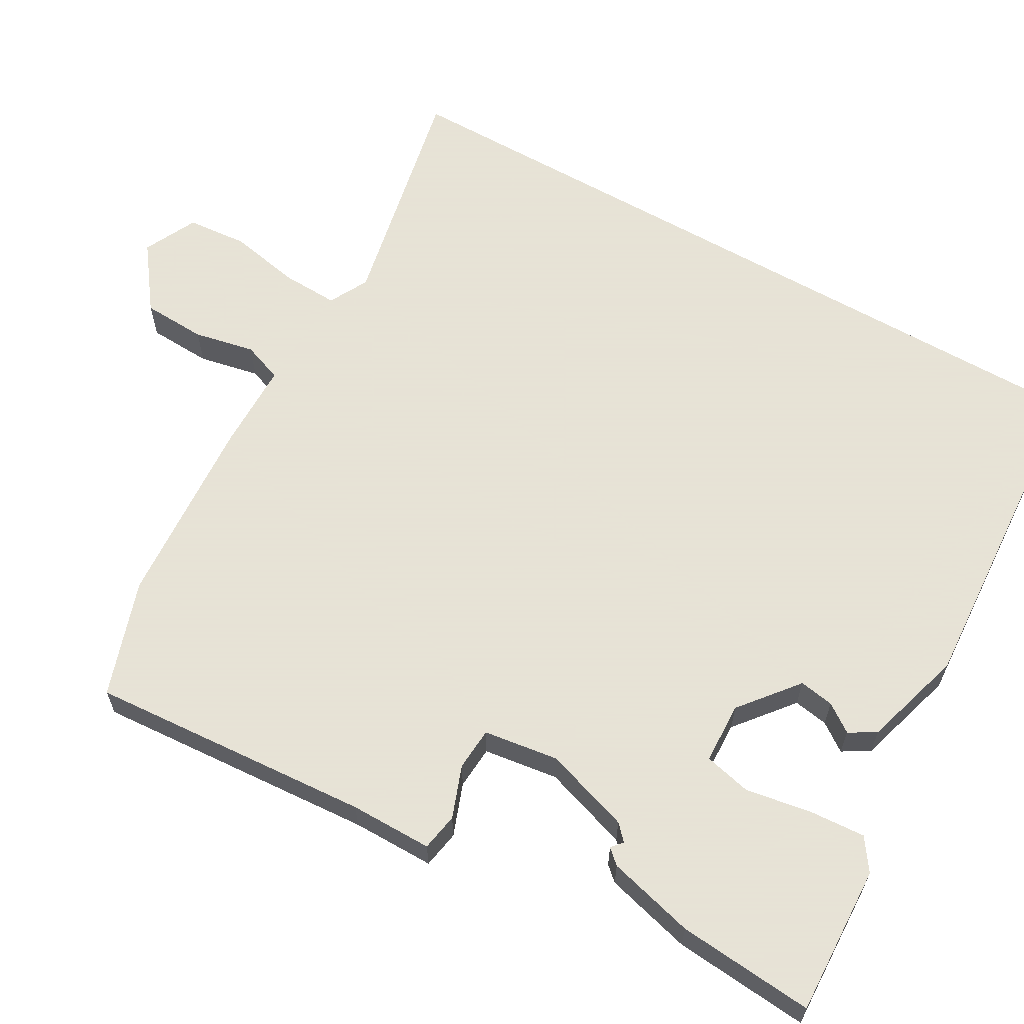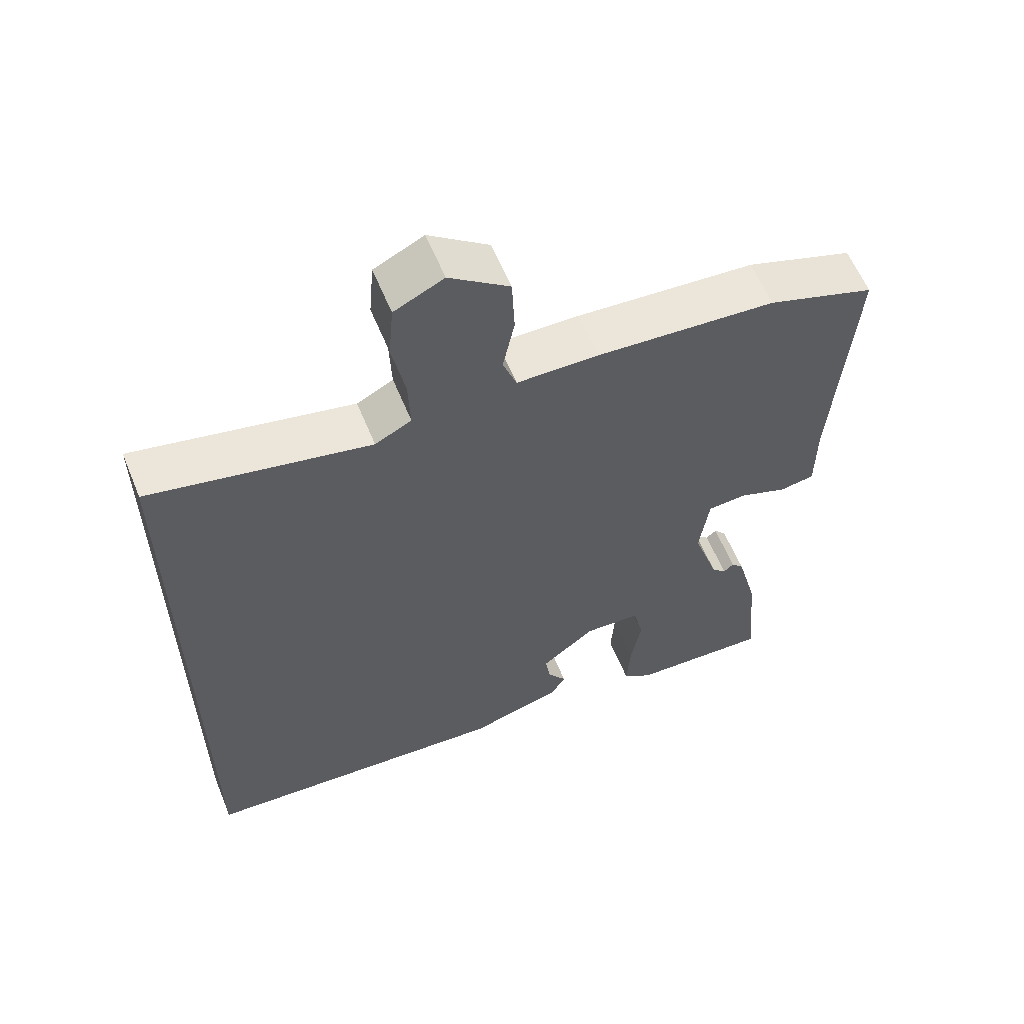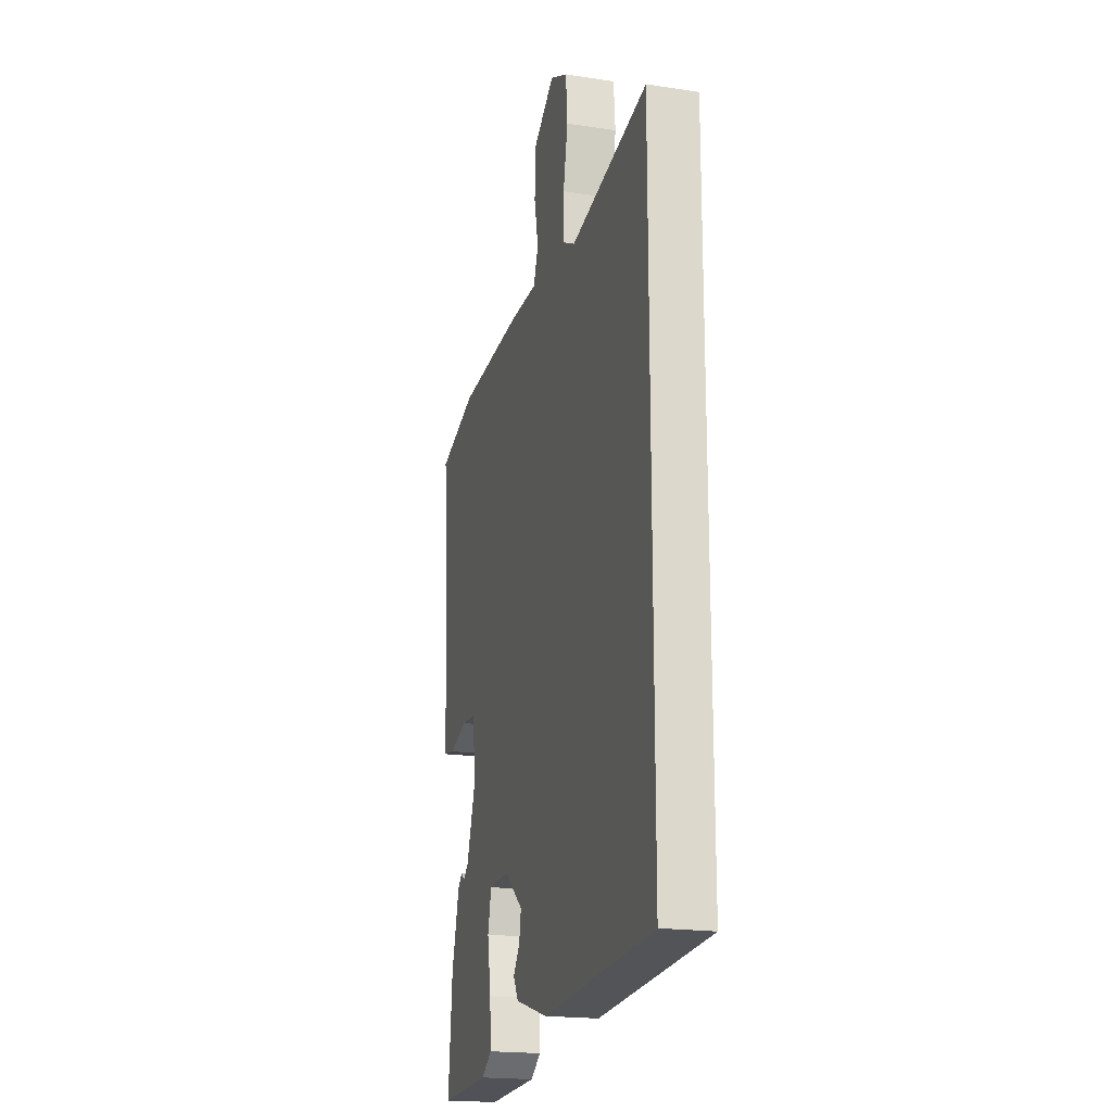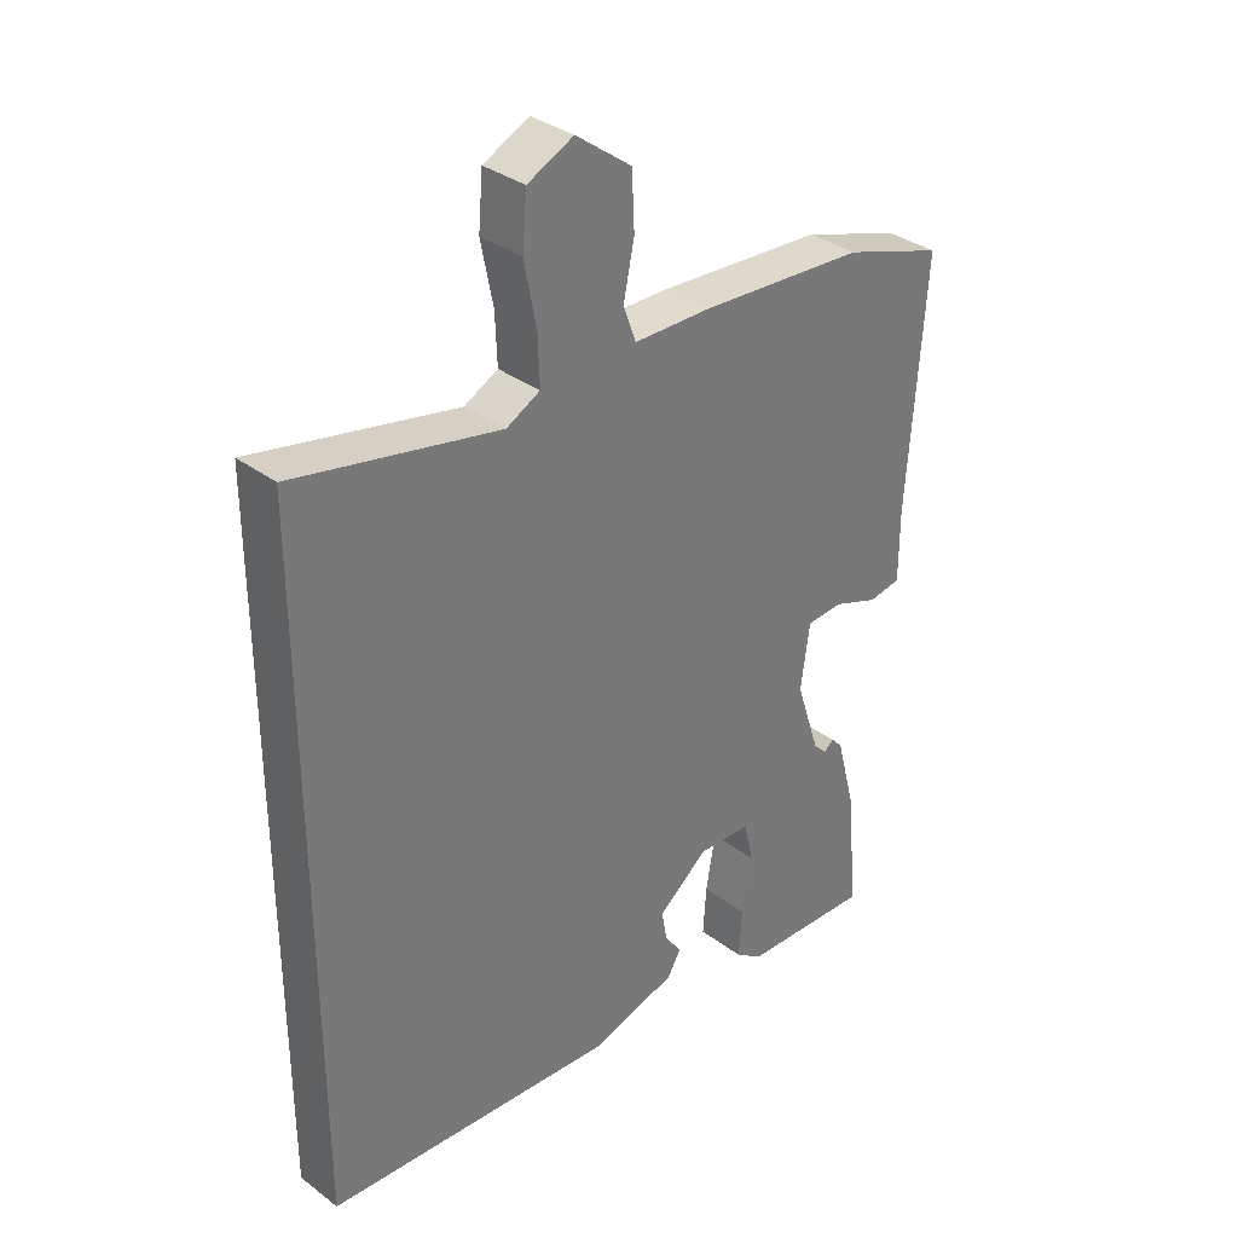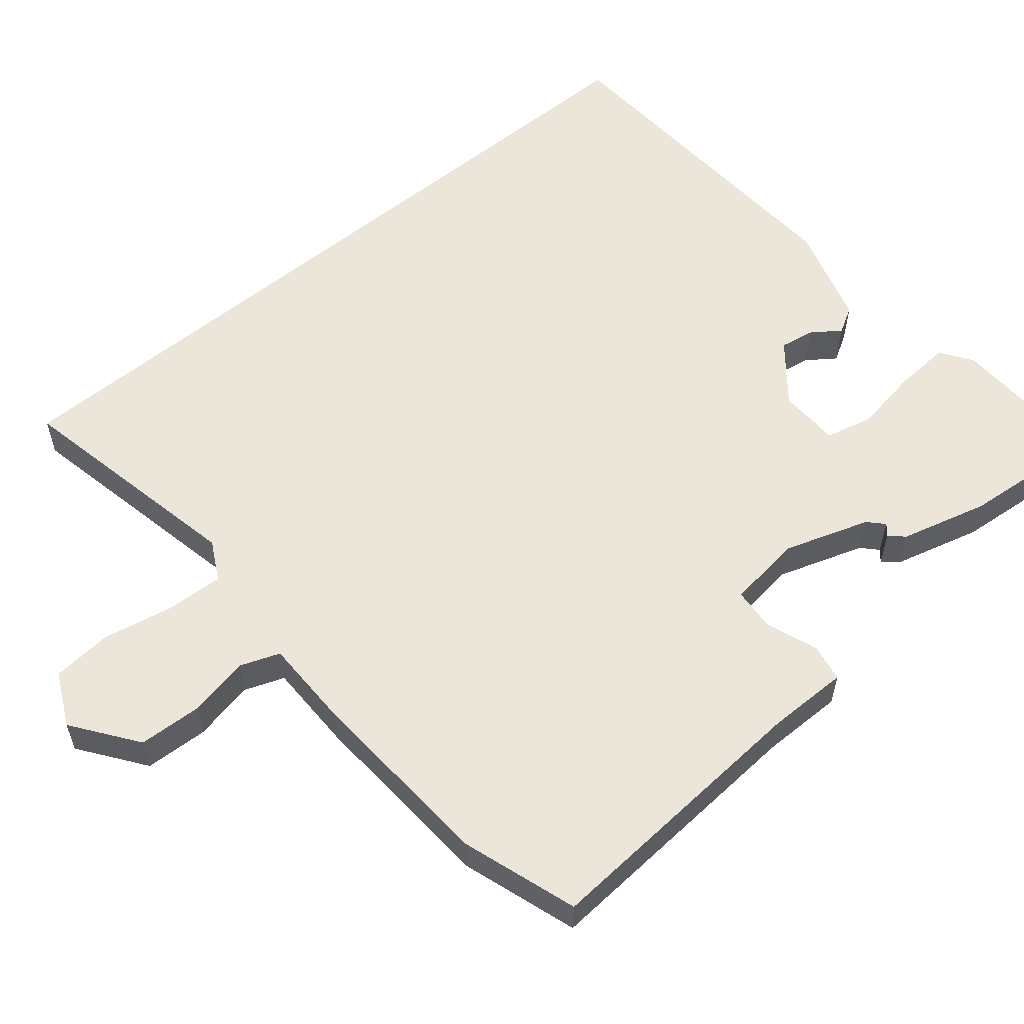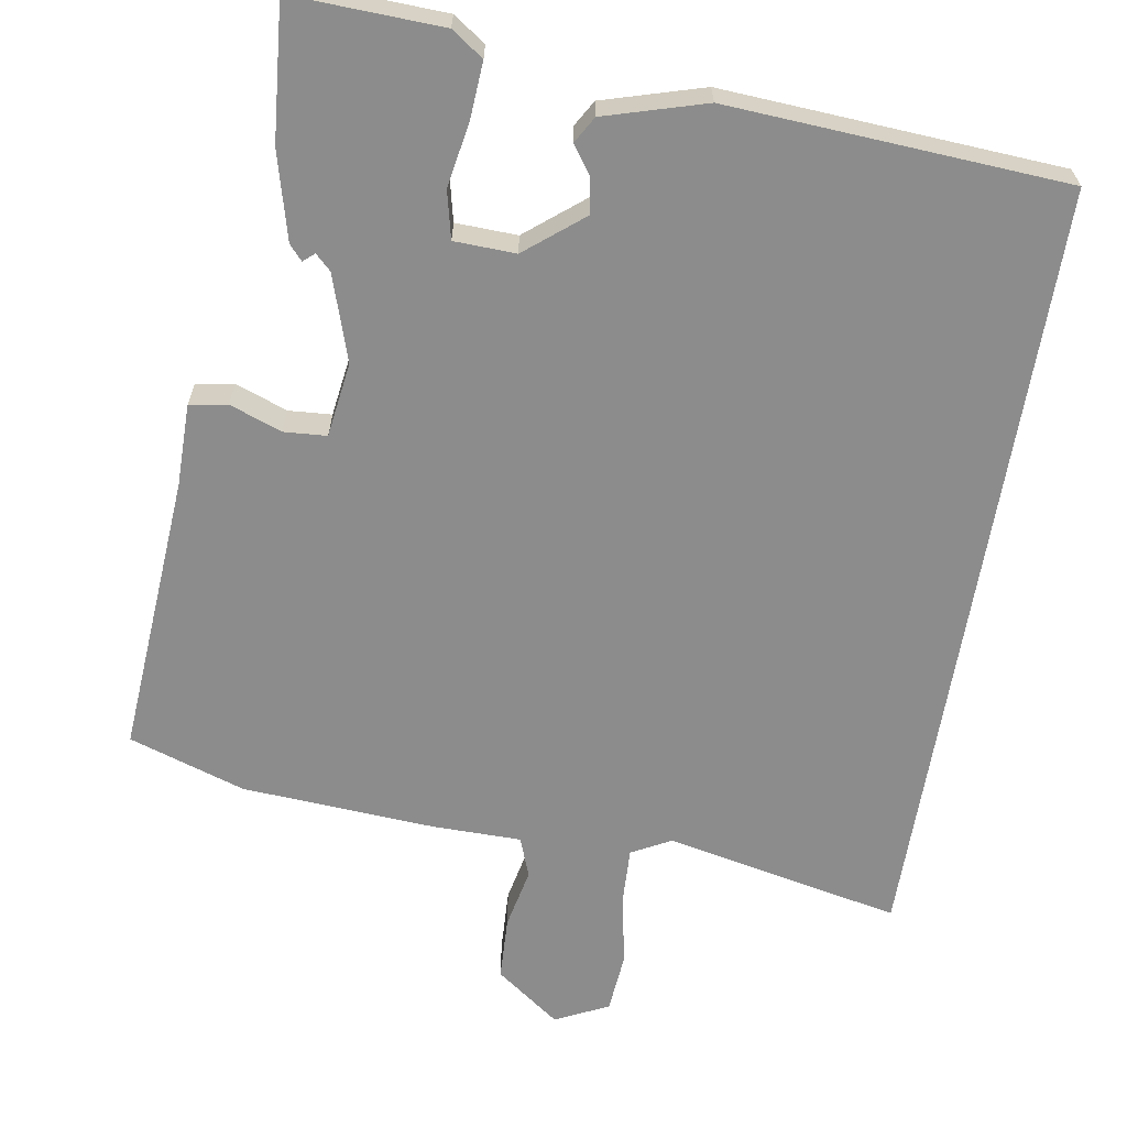
<metadata>
{"format":"obj","ext":"obj","renderer":"f3d","projection":"perspective","resolution":1024,"background":"white","views":[{"elev":62.8,"azim":119.7,"up":"+Y"},{"elev":59.8,"azim":-22.2,"up":"+Z"},{"elev":-19.4,"azim":-105.9,"up":"+Z"},{"elev":34.0,"azim":-44.7,"up":"+Z"},{"elev":57.5,"azim":50.5,"up":"+Y"},{"elev":-64.2,"azim":170.6,"up":"+Y"}]}
</metadata>
<code>
v 0.48 0.07 -0.545
v 0.277 0.07 -0.537
v 0.234 0.07 -0.507
v 0.239 0.07 -0.431
v 0.254 0.07 -0.343
v 0.239 0.07 -0.279
v 0.156 0.07 -0.276
v 0.078 0.07 -0.339
v 0.086 0.07 -0.386
v 0.113 0.07 -0.424
v 0.092 0.07 -0.46
v -0.044 0.07 -0.5
v -0.5 0.07 -0.471
v -0.5 0.07 0.584
v -0.181 0.07 0.518
v -0.128 0.07 0.546
v -0.131 0.07 0.623
v -0.15 0.07 0.719
v -0.143 0.07 0.801
v -0.071 0.07 0.836
v 0.016 0.07 0.772
v 0.02 0.07 0.686
v 0.003 0.07 0.604
v 0.023 0.07 0.55
v 0.143 0.07 0.549
v 0.404 0.07 0.532
v 0.561 0.07 0.48
v 0.534 0.07 0.099
v 0.534 0.07 -0.012
v 0.483 0.07 -0.021
v 0.413 0.07 0.005
v 0.355 0.07 0.001
v 0.341 0.07 -0.1
v 0.379 0.07 -0.216
v 0.4 0.07 -0.236
v 0.415 0.07 -0.223
v 0.433 0.07 -0.243
v 0.464 0.07 -0.361
v 0.48 0 -0.545
v 0.277 0 -0.537
v 0.234 0 -0.507
v 0.239 0 -0.431
v 0.254 0 -0.343
v 0.239 0 -0.279
v 0.156 0 -0.276
v 0.078 0 -0.339
v 0.086 0 -0.386
v 0.113 0 -0.424
v 0.092 0 -0.46
v -0.044 0 -0.5
v -0.5 0 -0.471
v -0.5 0 0.584
v -0.181 0 0.518
v -0.128 0 0.546
v -0.131 0 0.623
v -0.15 0 0.719
v -0.143 0 0.801
v -0.071 0 0.836
v 0.016 0 0.772
v 0.02 0 0.686
v 0.003 0 0.604
v 0.023 0 0.55
v 0.143 0 0.549
v 0.404 0 0.532
v 0.561 0 0.48
v 0.534 0 0.099
v 0.534 0 -0.012
v 0.483 0 -0.021
v 0.413 0 0.005
v 0.355 0 0.001
v 0.341 0 -0.1
v 0.379 0 -0.216
v 0.4 0 -0.236
v 0.415 0 -0.223
v 0.433 0 -0.243
v 0.464 0 -0.361
f 2 3 4
f 1 2 4
f 38 1 4
f 37 38 4
f 36 37 4
f 35 36 4
f 34 35 4 5
f 33 34 5 6
f 32 33 6 7
f 28 29 30 31
f 28 31 32
f 27 28 32
f 26 27 32
f 25 26 32
f 24 25 32
f 21 22 23
f 20 21 23
f 19 20 23
f 18 19 23
f 17 18 23
f 16 17 23 24
f 32 7 8
f 24 32 8
f 16 24 8
f 15 16 8
f 11 12 13
f 10 11 13
f 9 10 13
f 13 14 15
f 9 13 15
f 8 9 15
f 42 41 40
f 42 40 39
f 42 39 76
f 42 76 75
f 42 75 74
f 42 74 73
f 43 42 73 72
f 44 43 72 71
f 45 44 71 70
f 69 68 67 66
f 70 69 66
f 70 66 65
f 70 65 64
f 70 64 63
f 70 63 62
f 61 60 59
f 61 59 58
f 61 58 57
f 61 57 56
f 61 56 55
f 62 61 55 54
f 46 45 70
f 46 70 62
f 46 62 54
f 46 54 53
f 51 50 49
f 51 49 48
f 51 48 47
f 53 52 51
f 53 51 47
f 53 47 46
f 1 39 40 2
f 2 40 41 3
f 3 41 42 4
f 4 42 43 5
f 5 43 44 6
f 6 44 45 7
f 7 45 46 8
f 8 46 47 9
f 9 47 48 10
f 10 48 49 11
f 11 49 50 12
f 12 50 51 13
f 13 51 52 14
f 14 52 53 15
f 15 53 54 16
f 16 54 55 17
f 17 55 56 18
f 18 56 57 19
f 19 57 58 20
f 20 58 59 21
f 21 59 60 22
f 22 60 61 23
f 23 61 62 24
f 24 62 63 25
f 25 63 64 26
f 26 64 65 27
f 27 65 66 28
f 28 66 67 29
f 29 67 68 30
f 30 68 69 31
f 31 69 70 32
f 32 70 71 33
f 33 71 72 34
f 34 72 73 35
f 35 73 74 36
f 36 74 75 37
f 37 75 76 38
f 38 76 39 1

</code>
